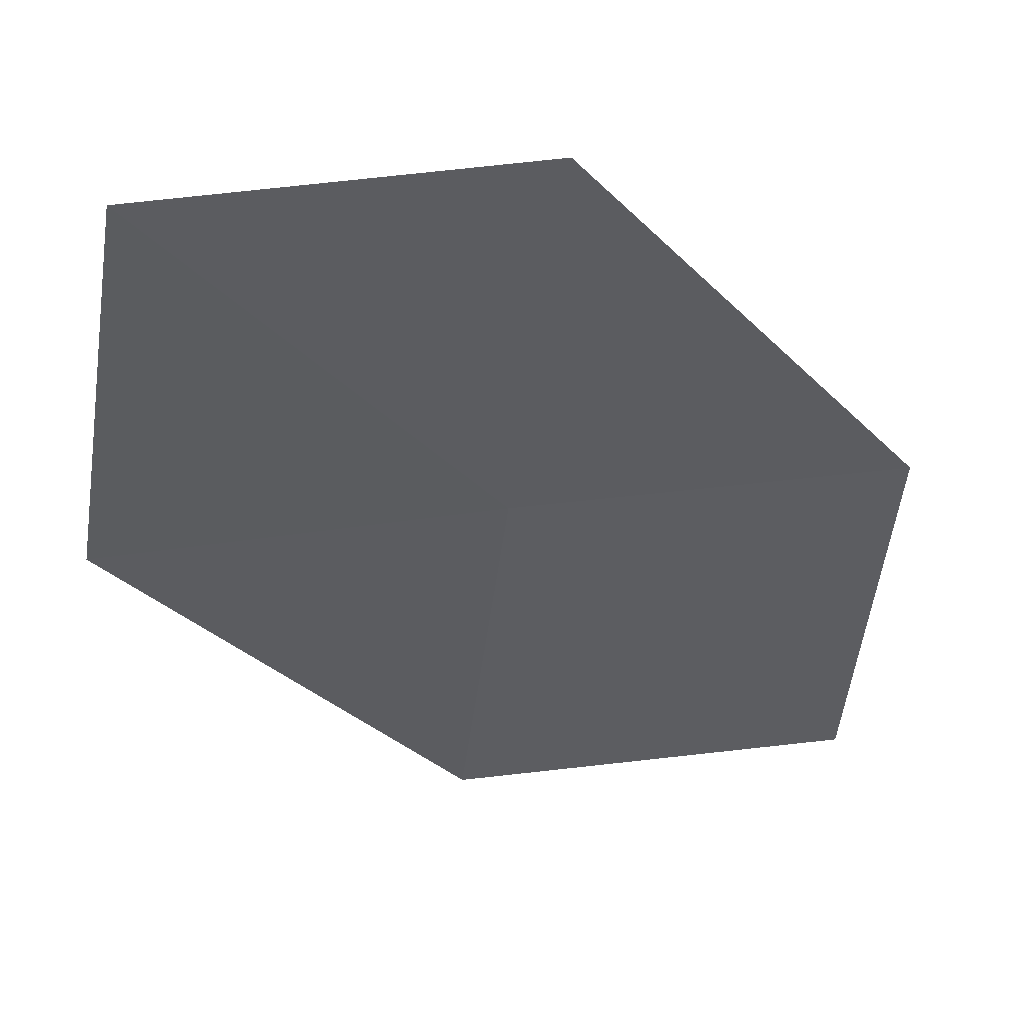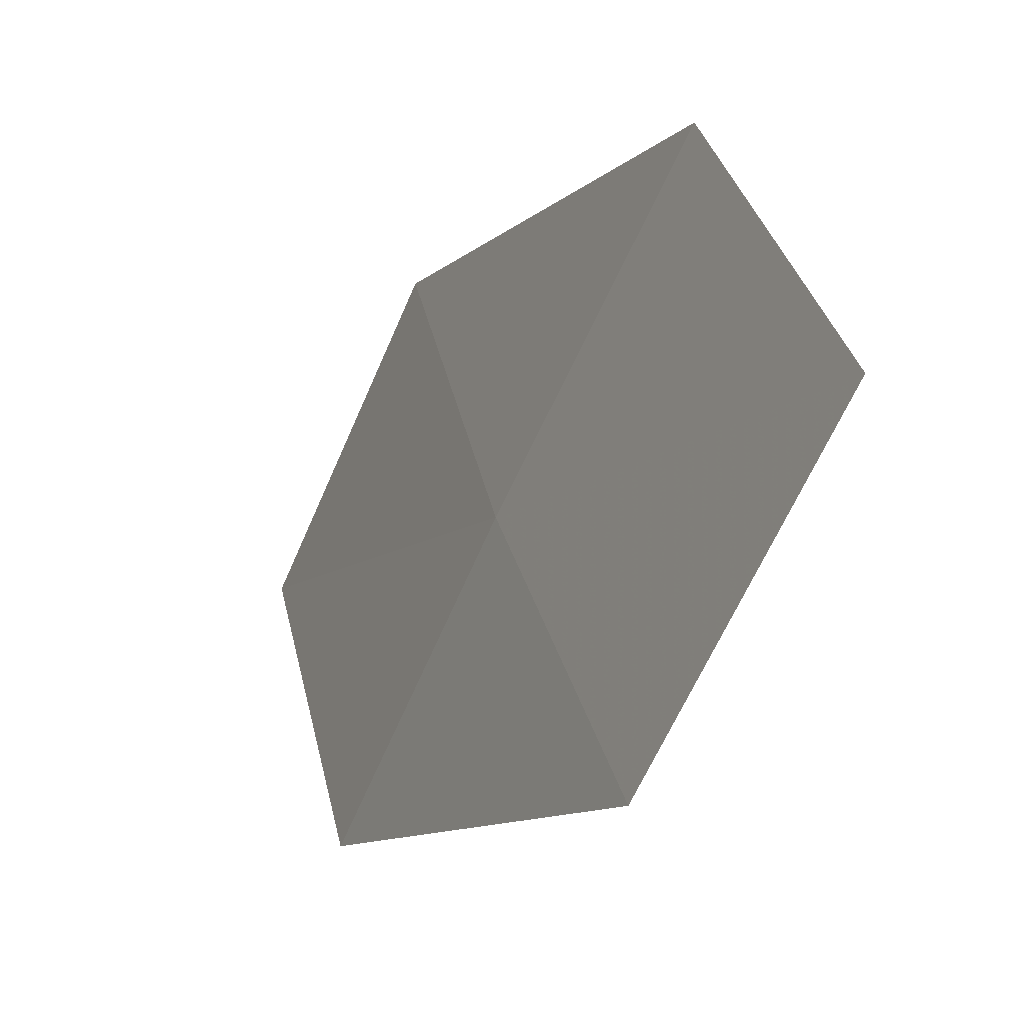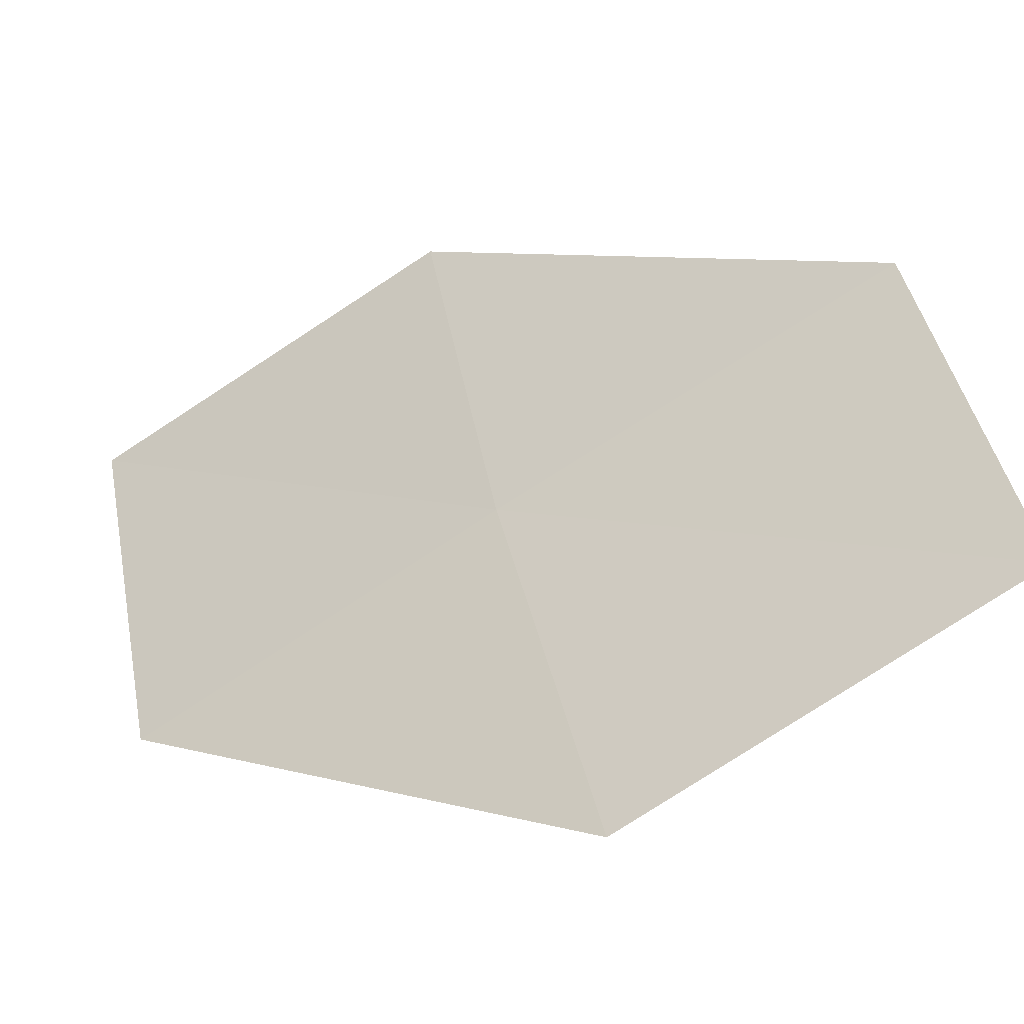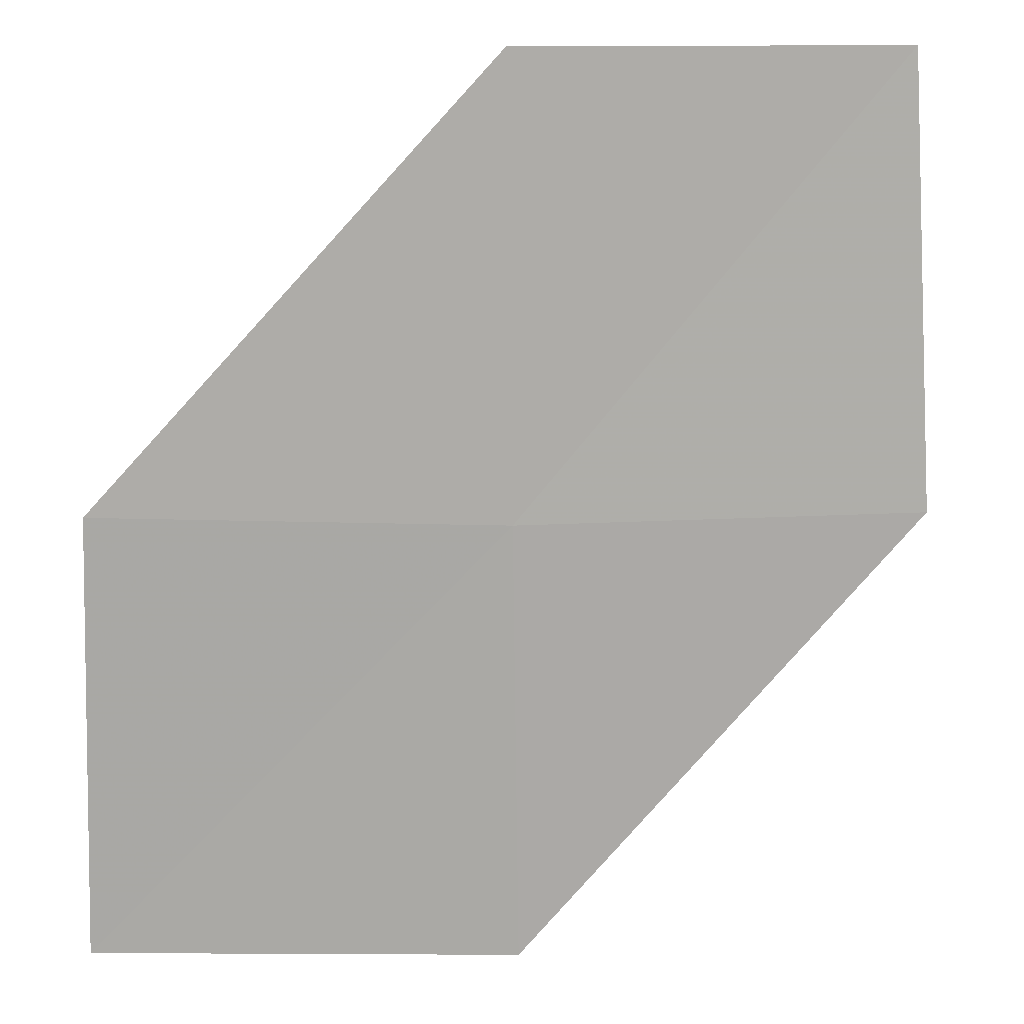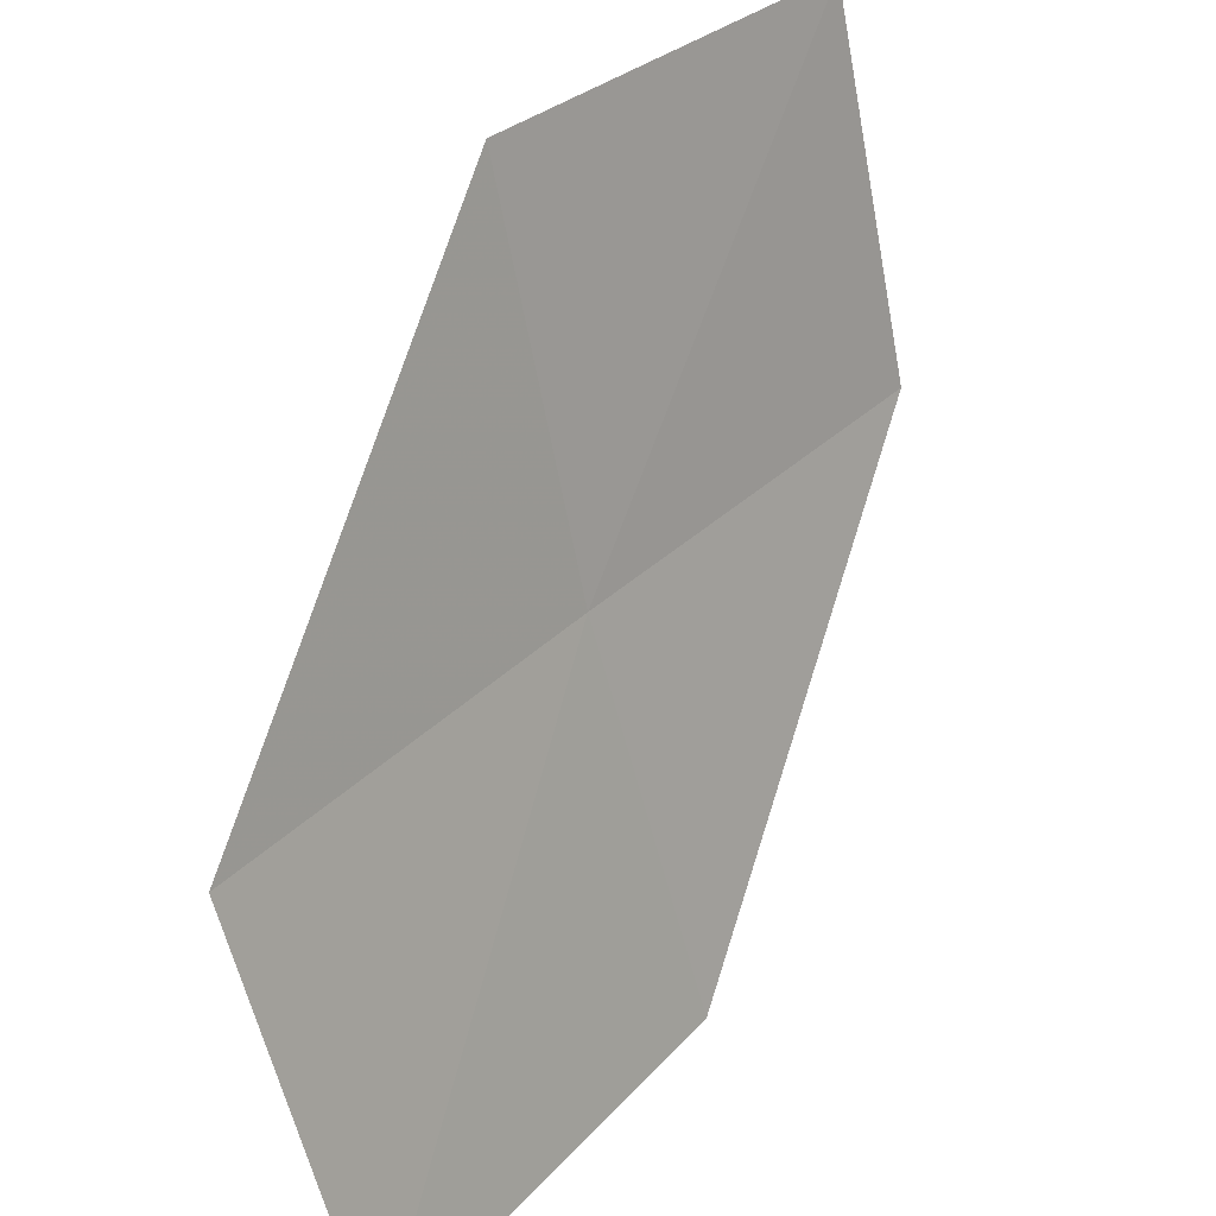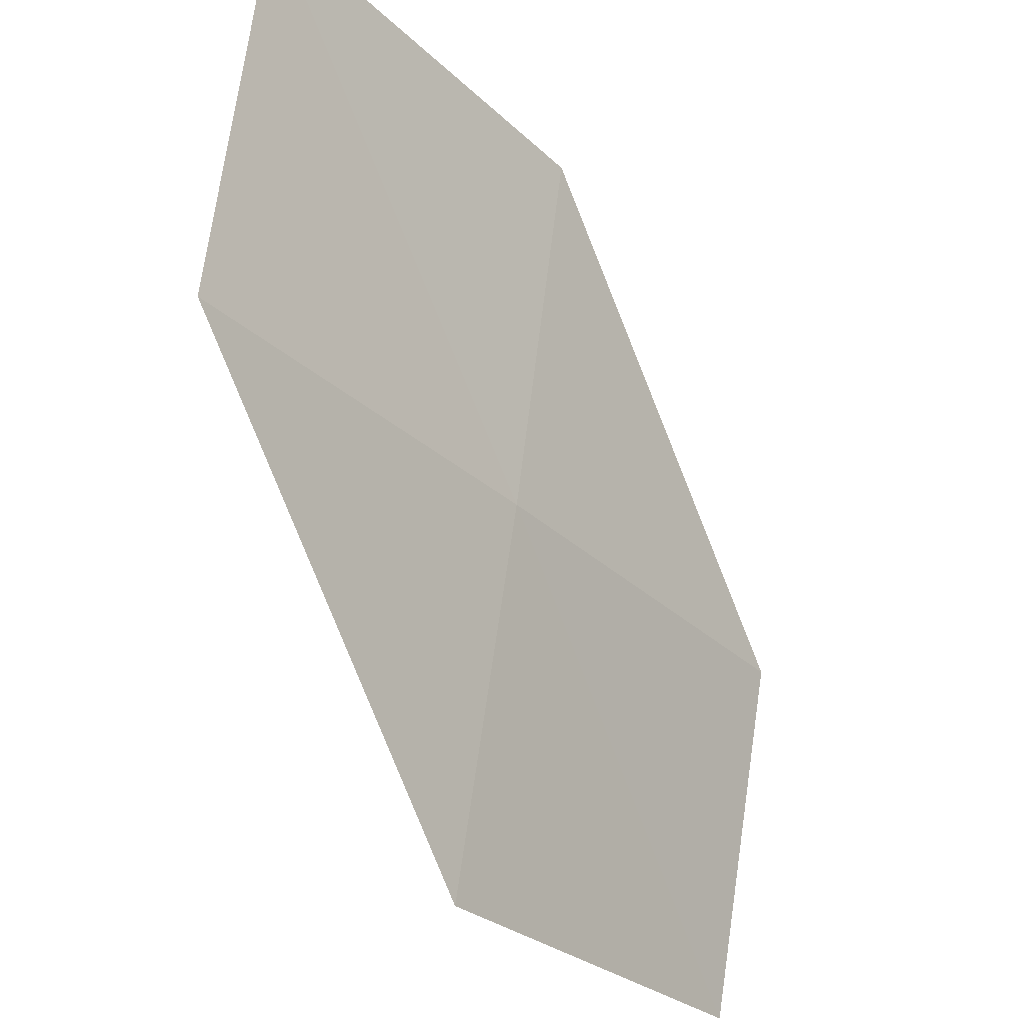
<metadata>
{"format":"obj","ext":"obj","renderer":"f3d","projection":"perspective","resolution":1024,"background":"white","views":[{"elev":9.7,"azim":91.3,"up":"+Z"},{"elev":-50.3,"azim":15.9,"up":"+Y"},{"elev":-52.8,"azim":-17.3,"up":"+Y"},{"elev":53.6,"azim":-79.4,"up":"+Z"},{"elev":-67.3,"azim":26.7,"up":"+Z"},{"elev":-39.7,"azim":-103.6,"up":"+Y"}]}
</metadata>
<code>
v -16.56 -3.466 28.42
v -17.52 -2.519 27.56
v -16.79 -2.414 28.49
v -17.29 -3.617 27.5
v -16.27 -4.497 28.33
v -15.81 -3.308 29.33
v -15.52 -4.292 29.24
f 1 3 2
f 1 2 4
f 1 4 5
f 1 6 3
f 1 7 6
f 1 5 7

</code>
